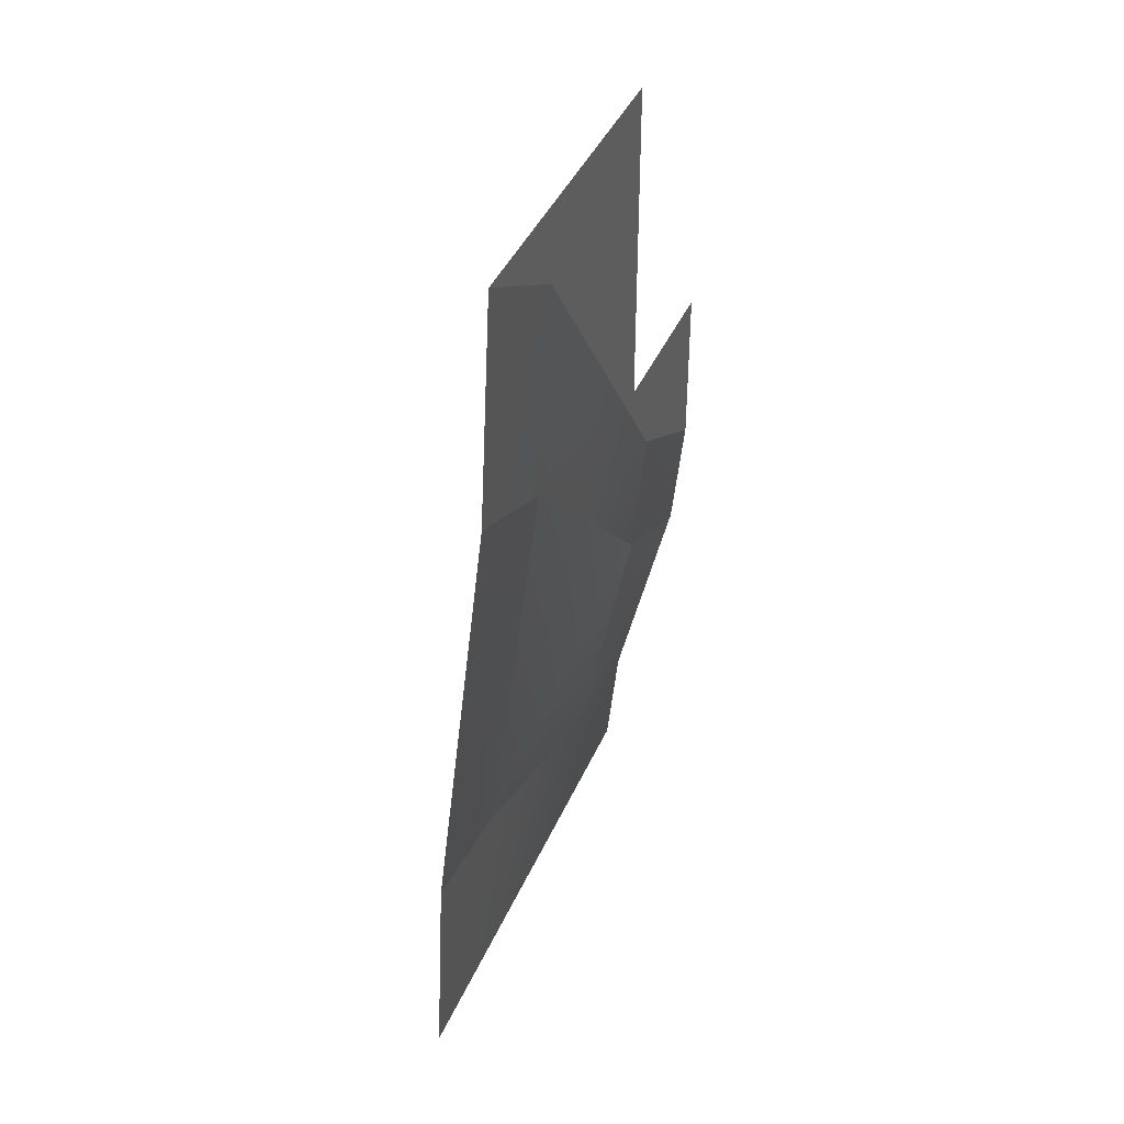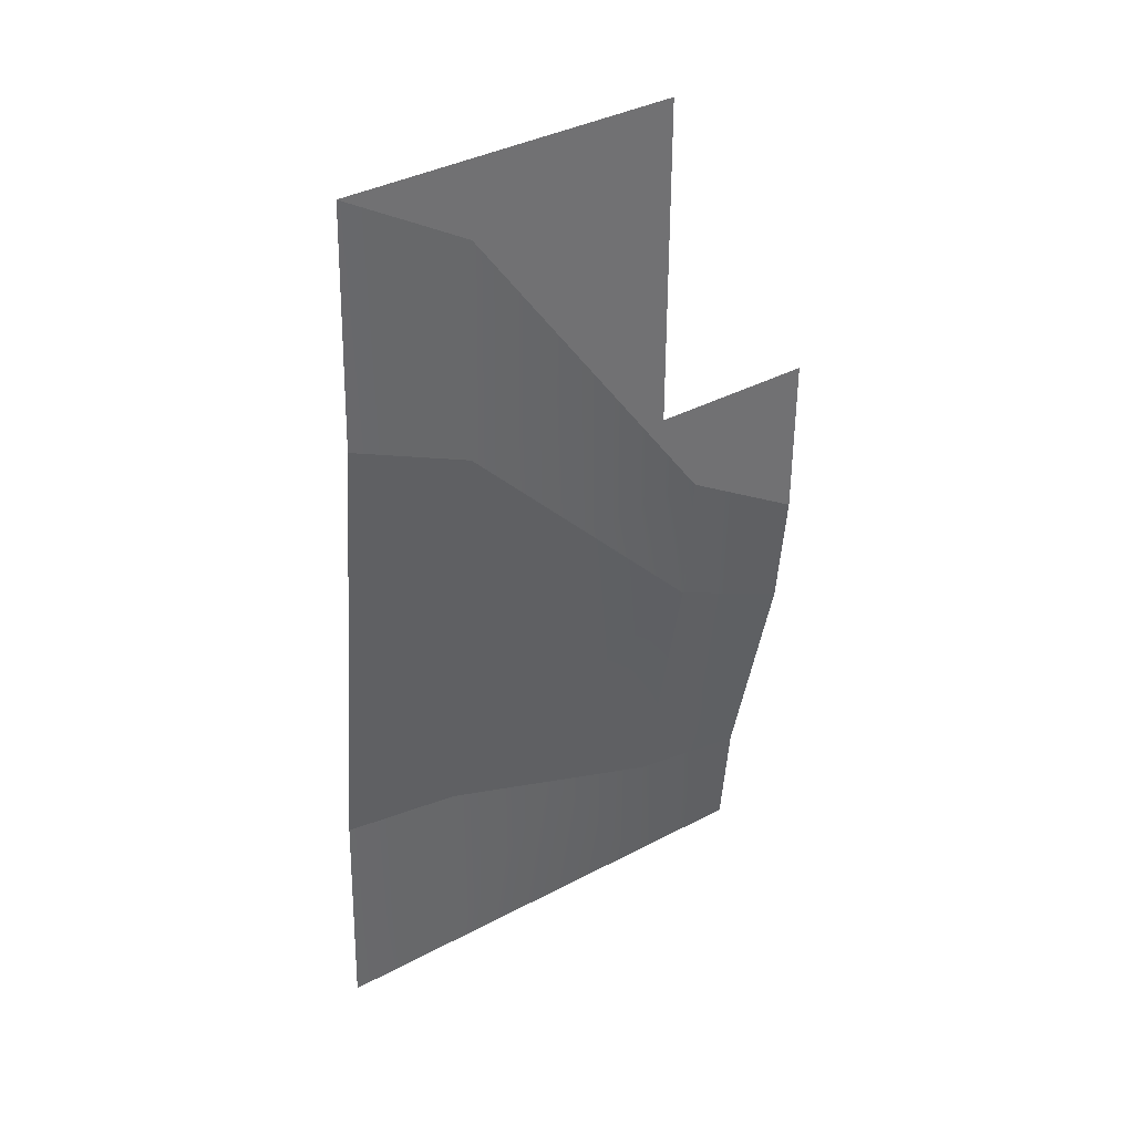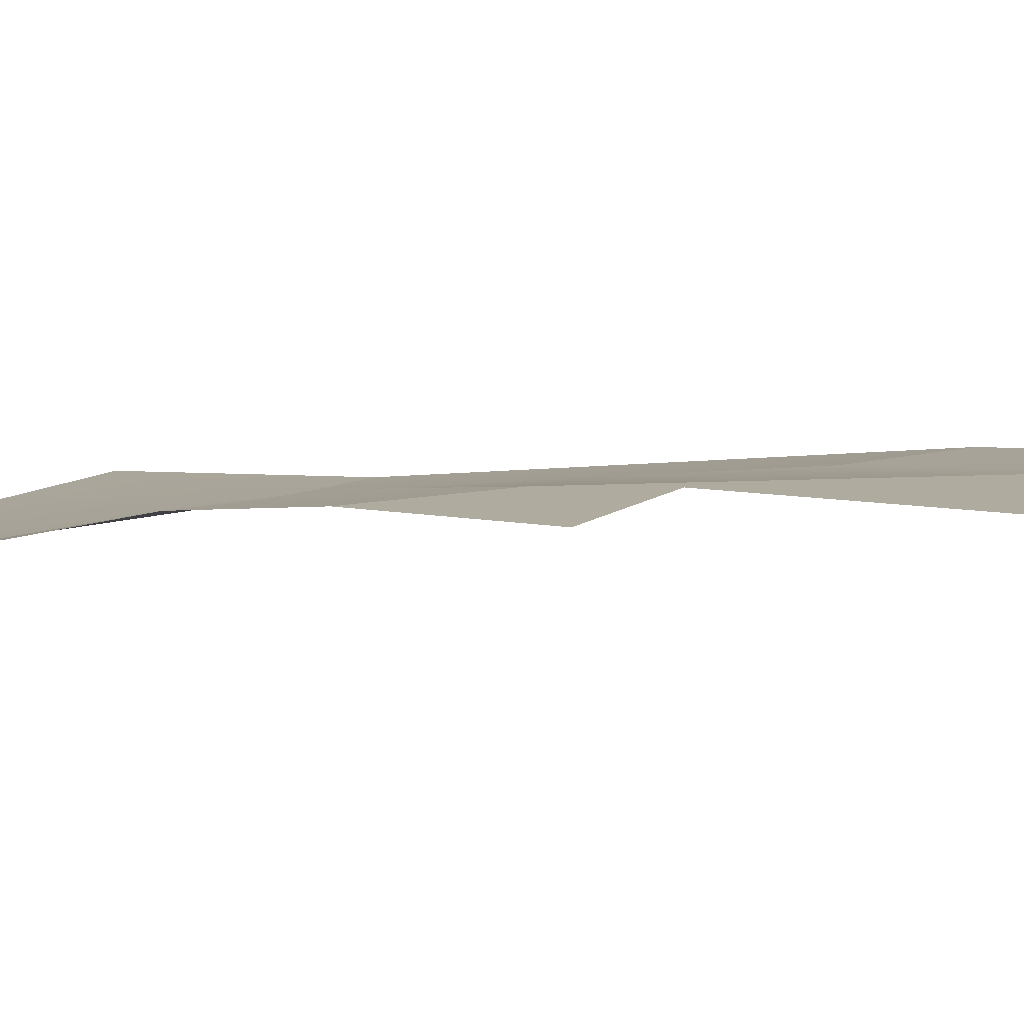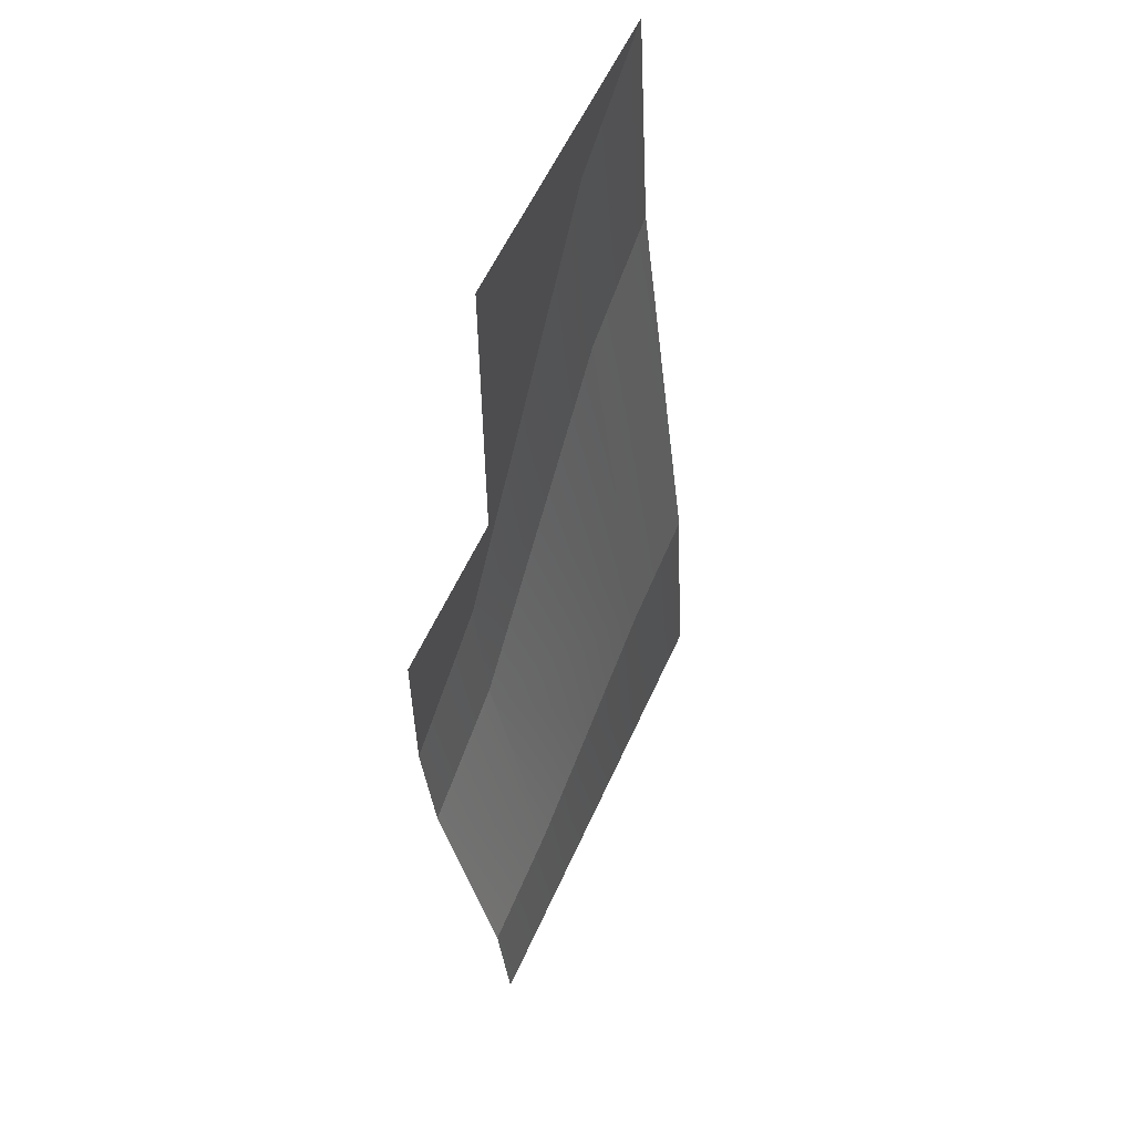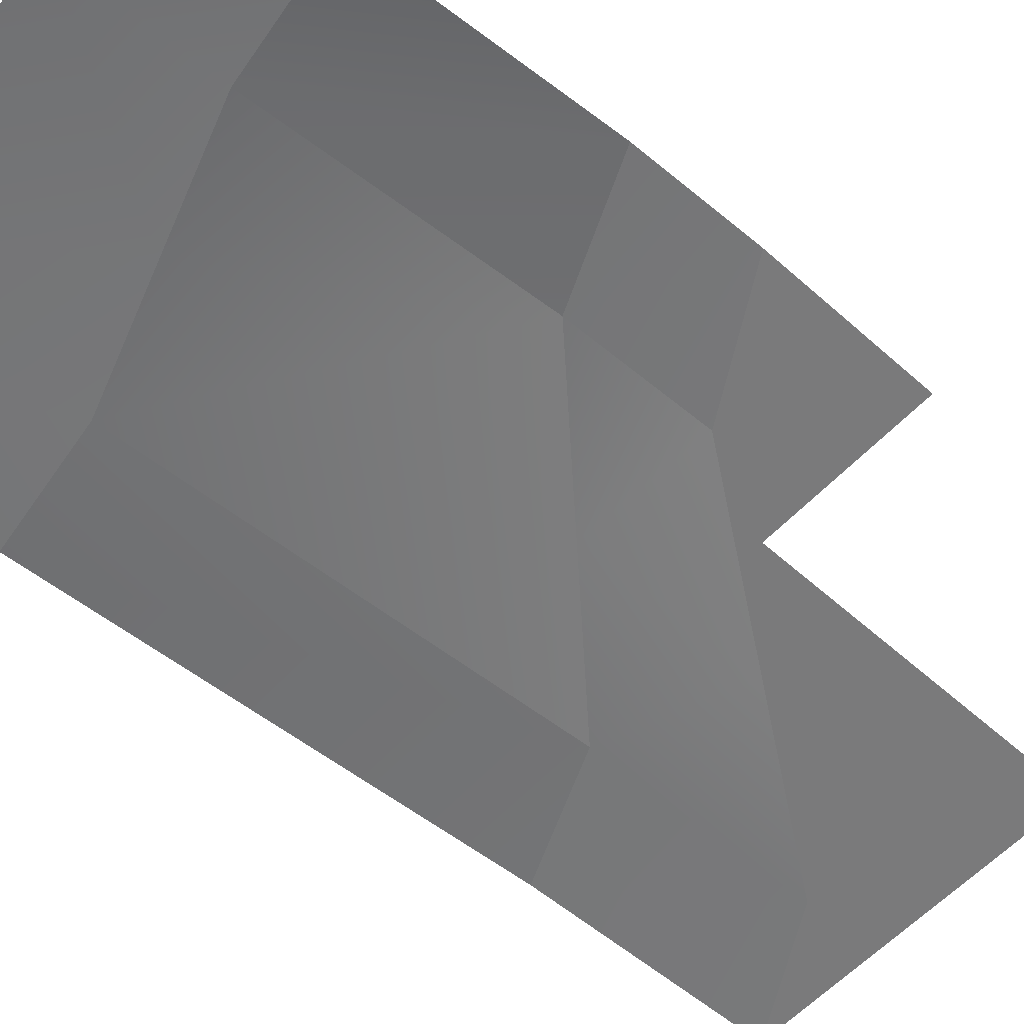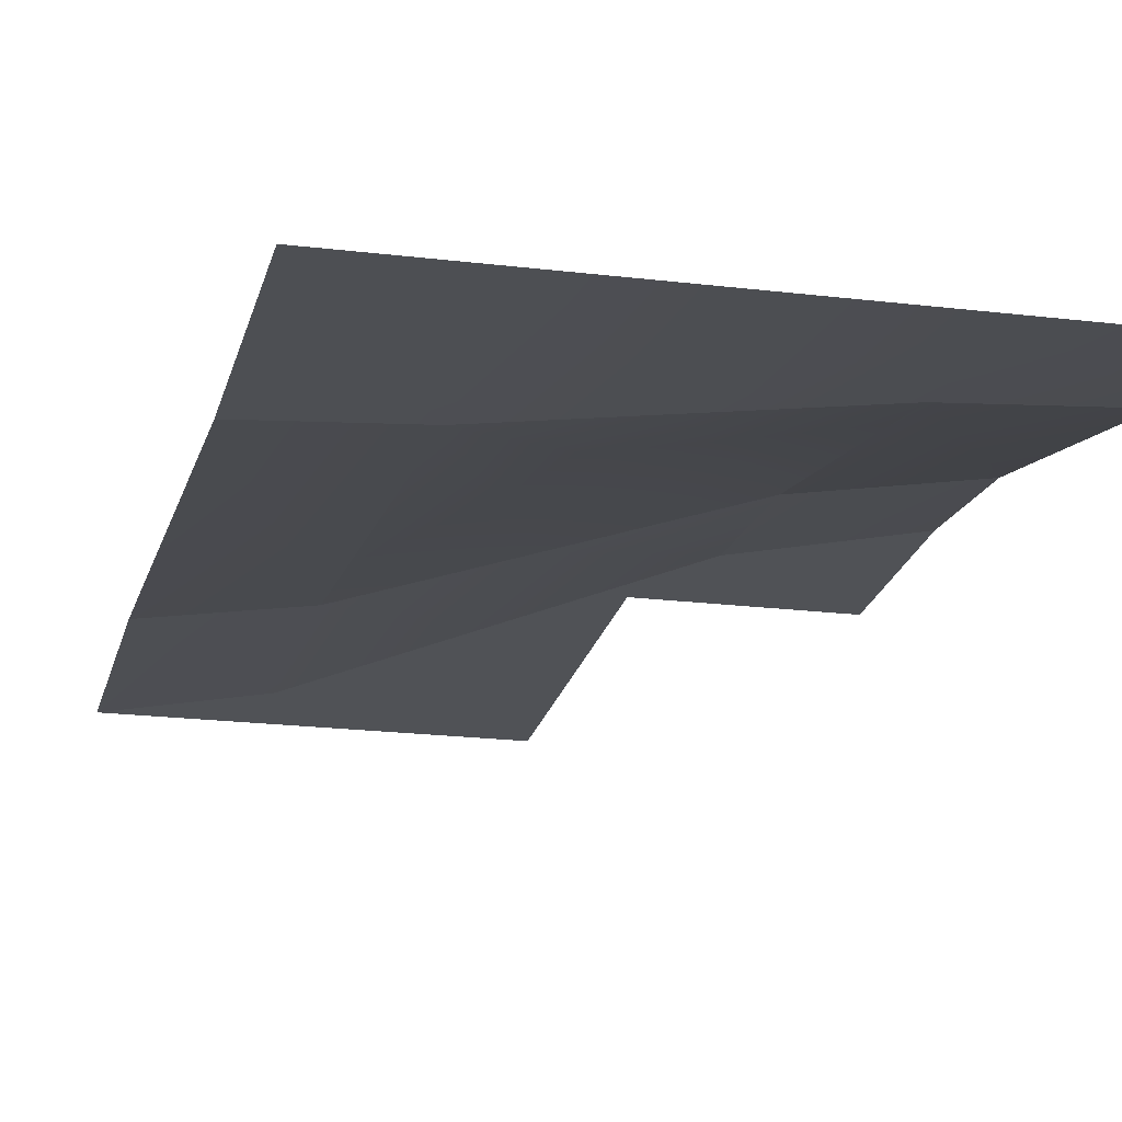
<metadata>
{"format":"obj","ext":"obj","renderer":"f3d","projection":"perspective","resolution":1024,"background":"white","views":[{"elev":41.6,"azim":112.3,"up":"+Z"},{"elev":37.3,"azim":145.7,"up":"+Z"},{"elev":9.7,"azim":-63.1,"up":"+Y"},{"elev":57.9,"azim":-65.9,"up":"+Z"},{"elev":-58.1,"azim":-132.7,"up":"+Y"},{"elev":-20.7,"azim":167.6,"up":"+Y"}]}
</metadata>
<code>
o object1
g object1
v -1 0.425 2.875
v -0.25 0.425 3.663
v -0.25 0.075 0.8875
v -1 0.075 0.625
v -1.75 0.075 0.3625
v -1.75 0.425 2.087
v -0.25 -0 -0.5
v -1.75 -0 -0.5
v 0.5 0.075 1
v 0.5 -0 -0.5
v -2.5 -0 -0.5
v -2.5 0.075 0.25
v -2.5 0.425 1.75
v -1.75 0.5 2.95
v -2.5 0.5 2.5
v -2.5 0.5 3.5
v -1.5 0.5 3.5
v -1.5 0.5 5.5
v 0.5 0.5 5.5
v -0.25 0.5 5.05
v -1 0.5 4
v 0.5 0.425 4
f 4 5 6
f 3 6 1
f 2 9 3
f 2 22 9
f 1 2 3
f 13 5 12
f 13 6 5
f 3 4 6
f 8 5 4
f 4 3 7
f 3 9 10
f 7 3 10
f 8 11 12
f 5 8 12
f 4 7 8
f 14 6 15
f 1 6 14
f 2 1 21
f 21 20 2
f 20 19 22
f 2 20 22
f 1 14 21
f 6 13 15
f 14 15 16
f 14 17 21
f 18 20 21
f 18 19 20
f 17 18 21
f 14 16 17

</code>
